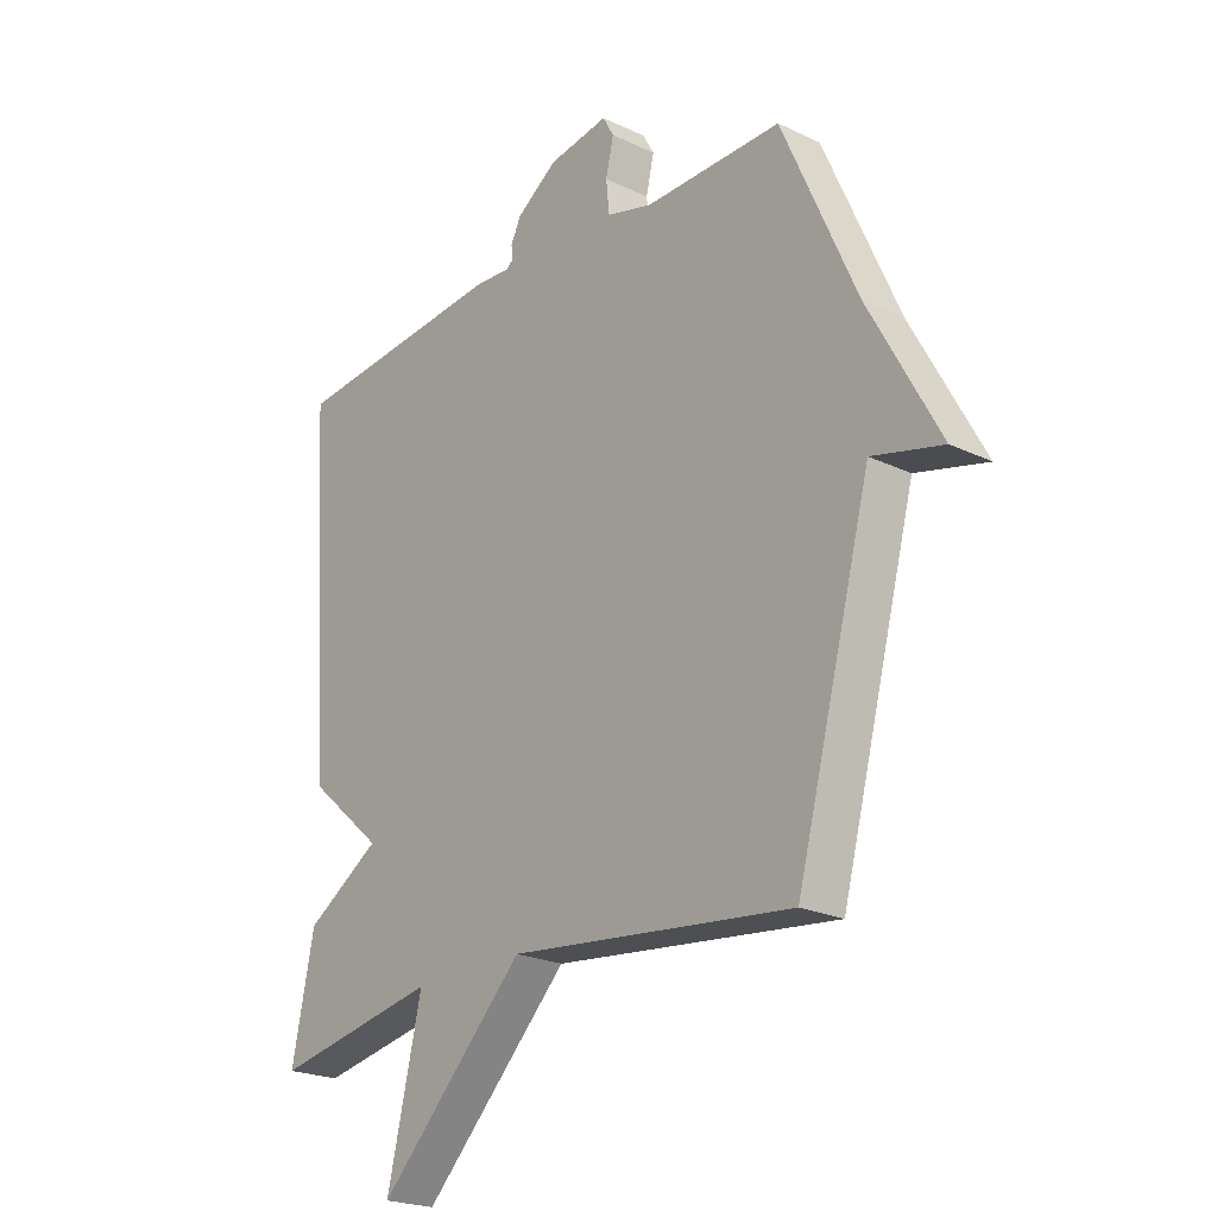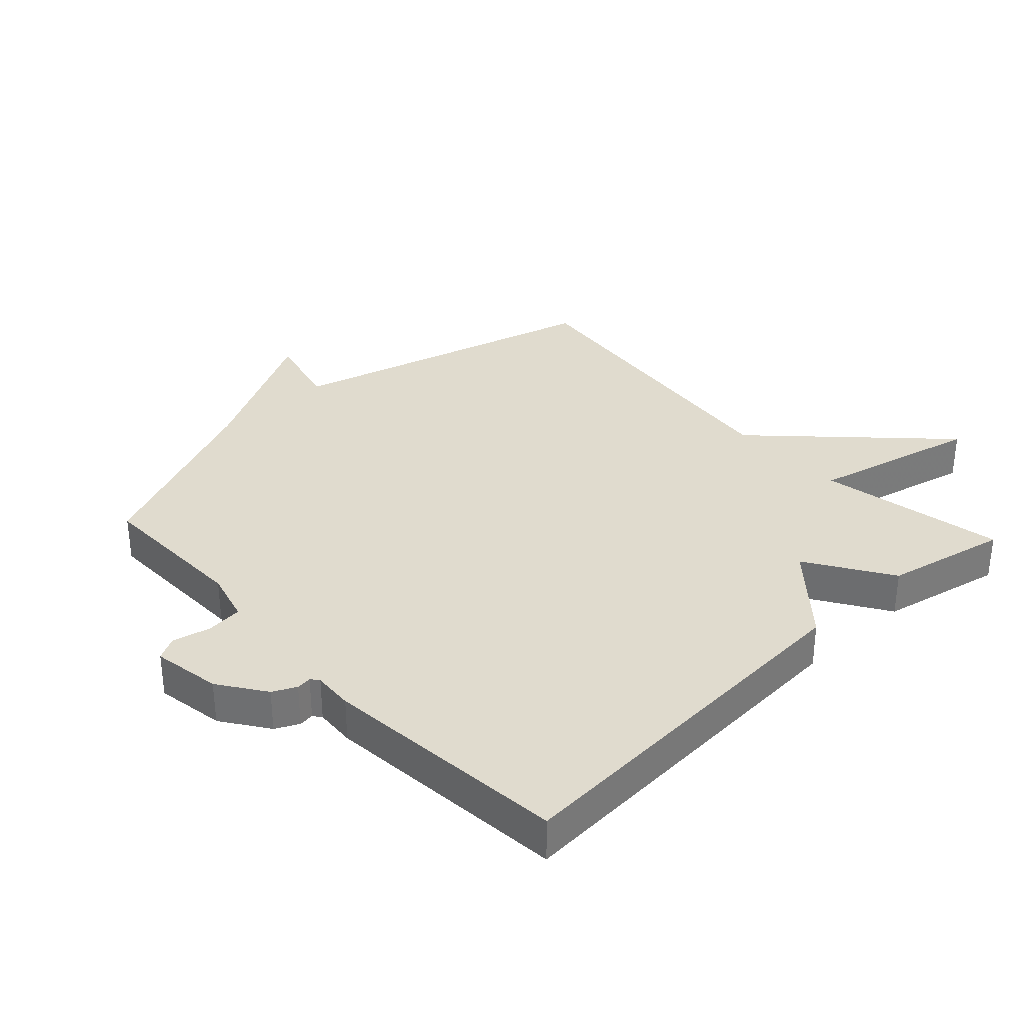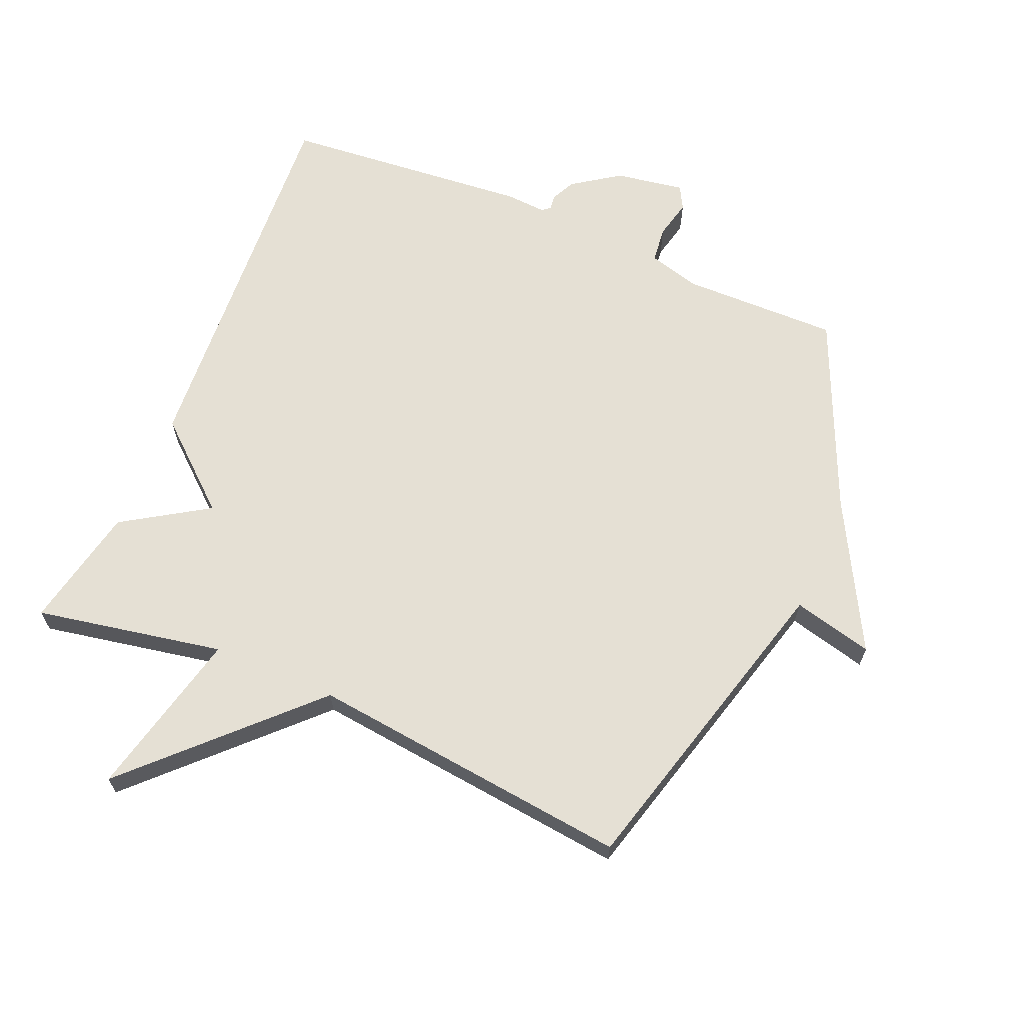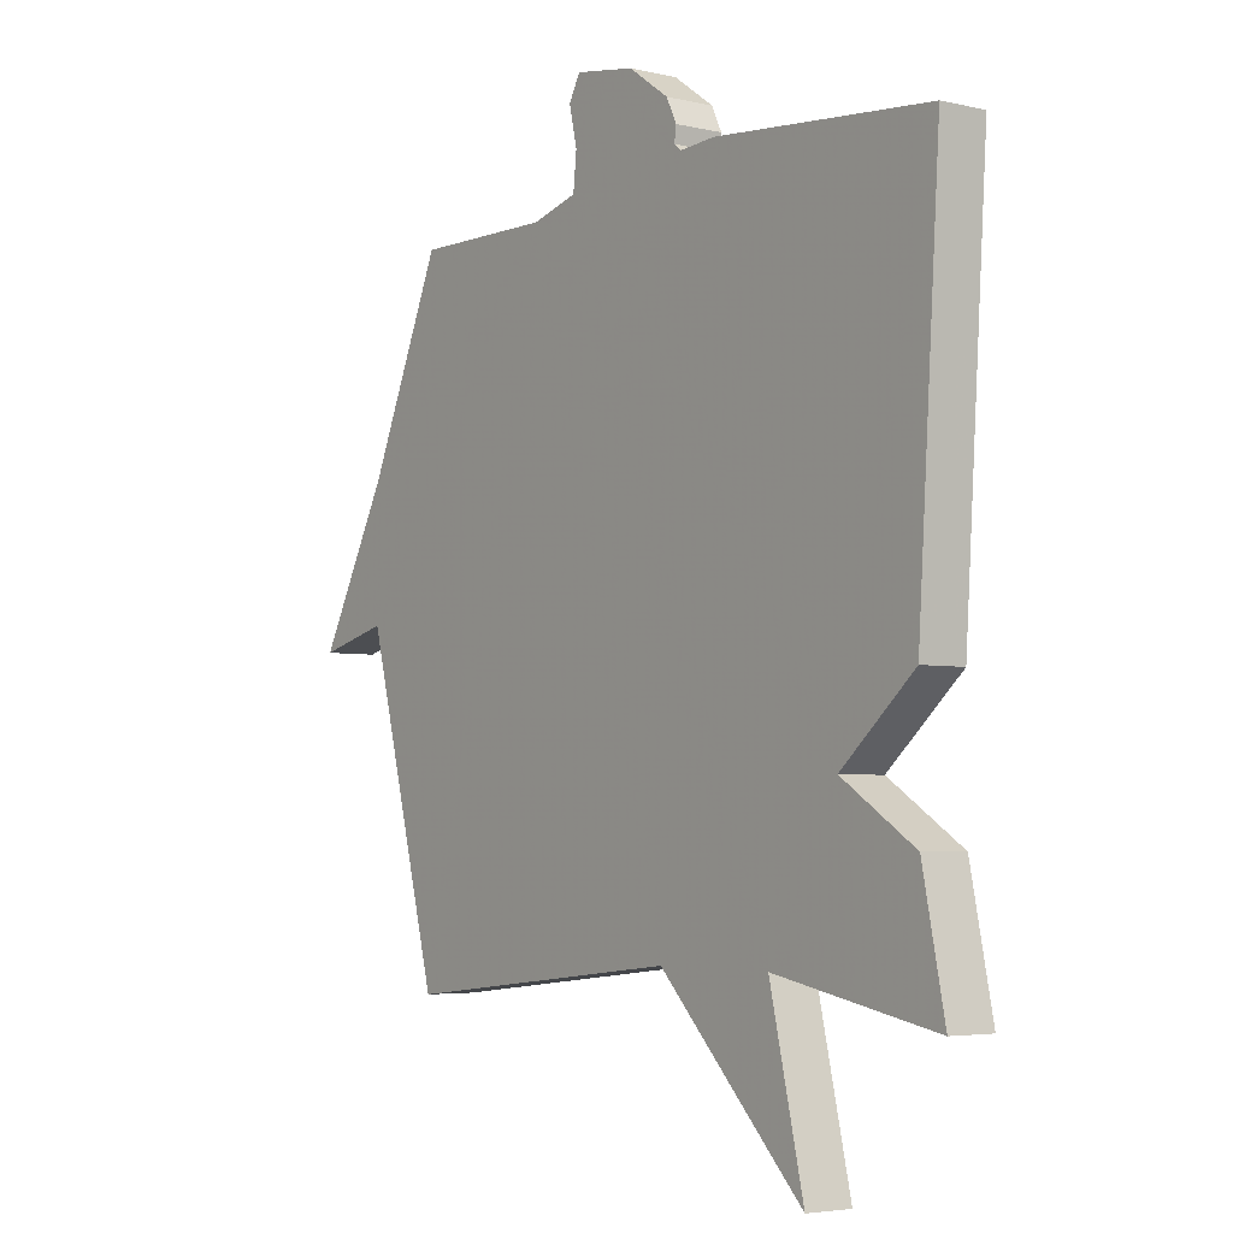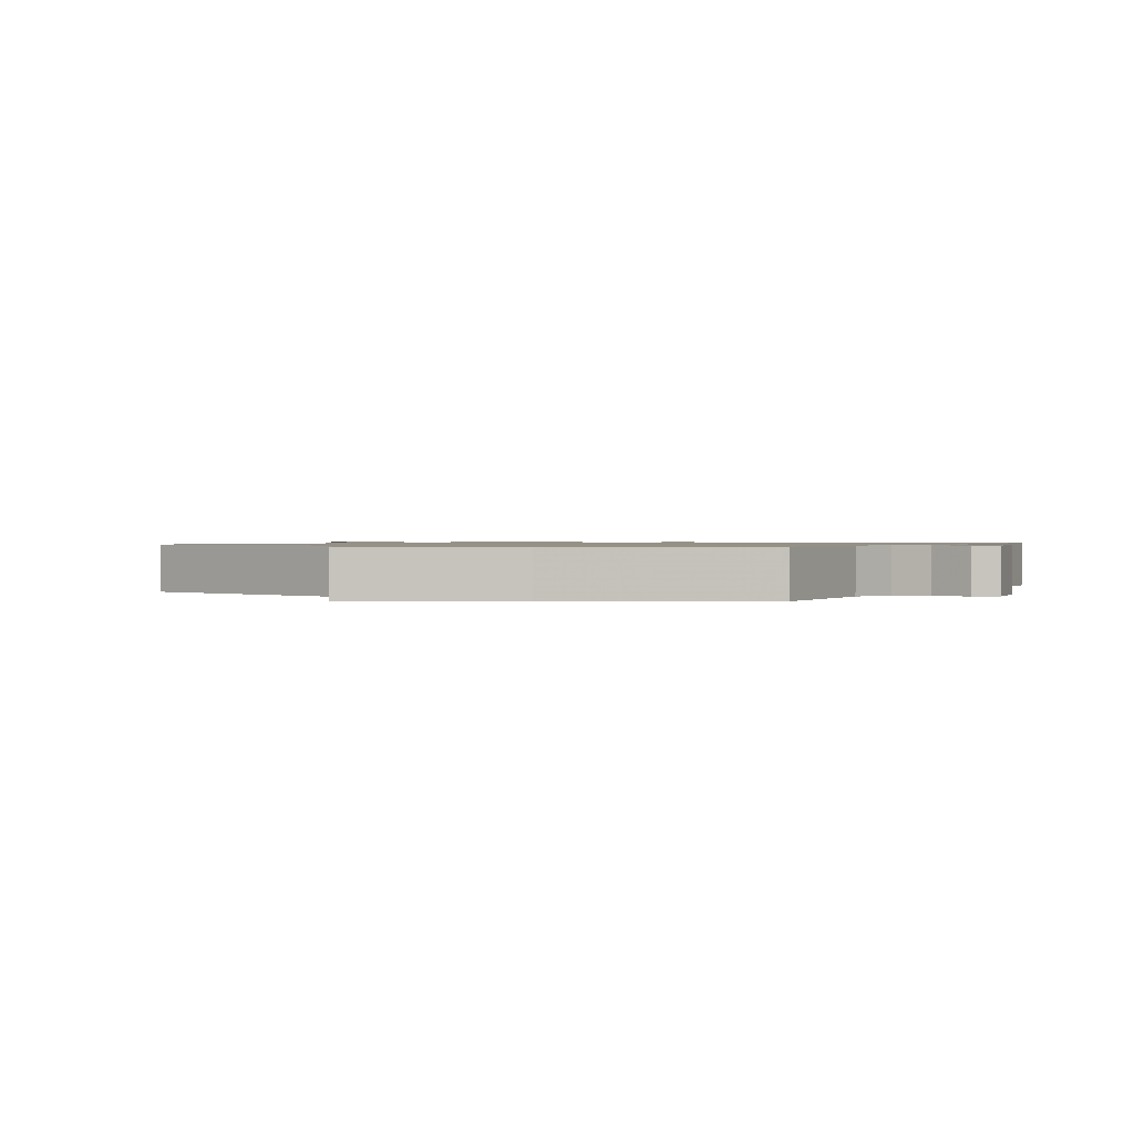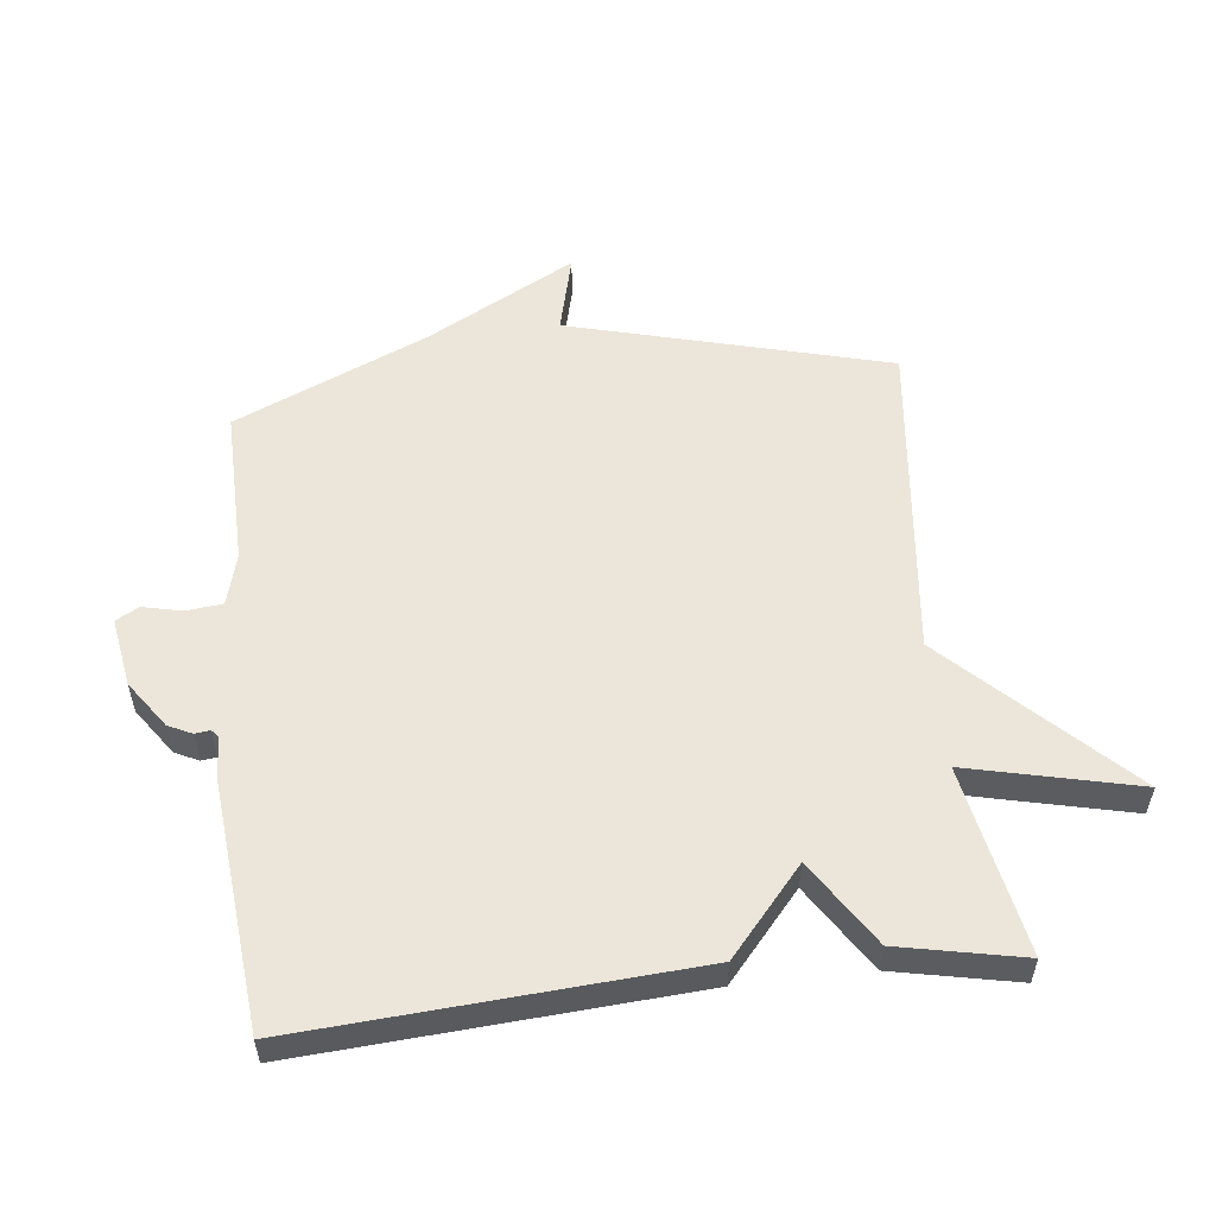
<metadata>
{"format":"obj","ext":"obj","renderer":"f3d","projection":"perspective","resolution":1024,"background":"white","views":[{"elev":-22.4,"azim":-129.4,"up":"+Z"},{"elev":33.5,"azim":47.2,"up":"+Y"},{"elev":65.4,"azim":-156.9,"up":"+Y"},{"elev":-4.3,"azim":53.3,"up":"+Z"},{"elev":0.9,"azim":-62.2,"up":"+Y"},{"elev":55.1,"azim":83.5,"up":"+Y"}]}
</metadata>
<code>
v -0.5 0.07 0.5
v -0.255 0.07 0.496
v -0.173 0.07 0.518
v -0.167 0.07 0.575
v -0.181 0.07 0.636
v -0.161 0.07 0.672
v -0.053 0.07 0.654
v 0.02 0.07 0.603
v 0.038 0.07 0.566
v 0.035 0.07 0.542
v 0.048 0.07 0.532
v 0.111 0.07 0.536
v 0.5 0.07 0.5
v 0.46 0.07 -0.107
v 0.327 0.07 -0.222
v 0.46 0.07 -0.307
v 0.5 0.07 -0.5
v 0.206 0.07 -0.444
v 0.268 0.07 -0.708
v 0.006 0.07 -0.444
v -0.5 0.07 -0.5
v -0.633 0.07 -0.002
v -0.758 0.07 -0.033
v -0.633 0.07 0.198
v -0.5 0 0.5
v -0.255 0 0.496
v -0.173 0 0.518
v -0.167 0 0.575
v -0.181 0 0.636
v -0.161 0 0.672
v -0.053 0 0.654
v 0.02 0 0.603
v 0.038 0 0.566
v 0.035 0 0.542
v 0.048 0 0.532
v 0.111 0 0.536
v 0.5 0 0.5
v 0.46 0 -0.107
v 0.327 0 -0.222
v 0.46 0 -0.307
v 0.5 0 -0.5
v 0.206 0 -0.444
v 0.268 0 -0.708
v 0.006 0 -0.444
v -0.5 0 -0.5
v -0.633 0 -0.002
v -0.758 0 -0.033
v -0.633 0 0.198
f 22 23 24
f 24 1 2
f 22 24 2
f 21 22 2
f 20 21 2
f 20 2 3
f 19 20 3
f 18 19 3
f 15 16 17 18
f 15 18 3 4
f 13 14 15
f 12 13 15
f 11 12 15
f 4 5 6
f 15 4 6
f 11 15 6
f 10 11 6
f 8 9 10
f 7 8 10
f 6 7 10
f 48 47 46
f 26 25 48
f 26 48 46
f 26 46 45
f 26 45 44
f 27 26 44
f 27 44 43
f 27 43 42
f 42 41 40 39
f 28 27 42 39
f 39 38 37
f 39 37 36
f 39 36 35
f 30 29 28
f 30 28 39
f 30 39 35
f 30 35 34
f 34 33 32
f 34 32 31
f 34 31 30
f 1 25 26 2
f 2 26 27 3
f 3 27 28 4
f 4 28 29 5
f 5 29 30 6
f 6 30 31 7
f 7 31 32 8
f 8 32 33 9
f 9 33 34 10
f 10 34 35 11
f 11 35 36 12
f 12 36 37 13
f 13 37 38 14
f 14 38 39 15
f 15 39 40 16
f 16 40 41 17
f 17 41 42 18
f 18 42 43 19
f 19 43 44 20
f 20 44 45 21
f 21 45 46 22
f 22 46 47 23
f 23 47 48 24
f 24 48 25 1

</code>
